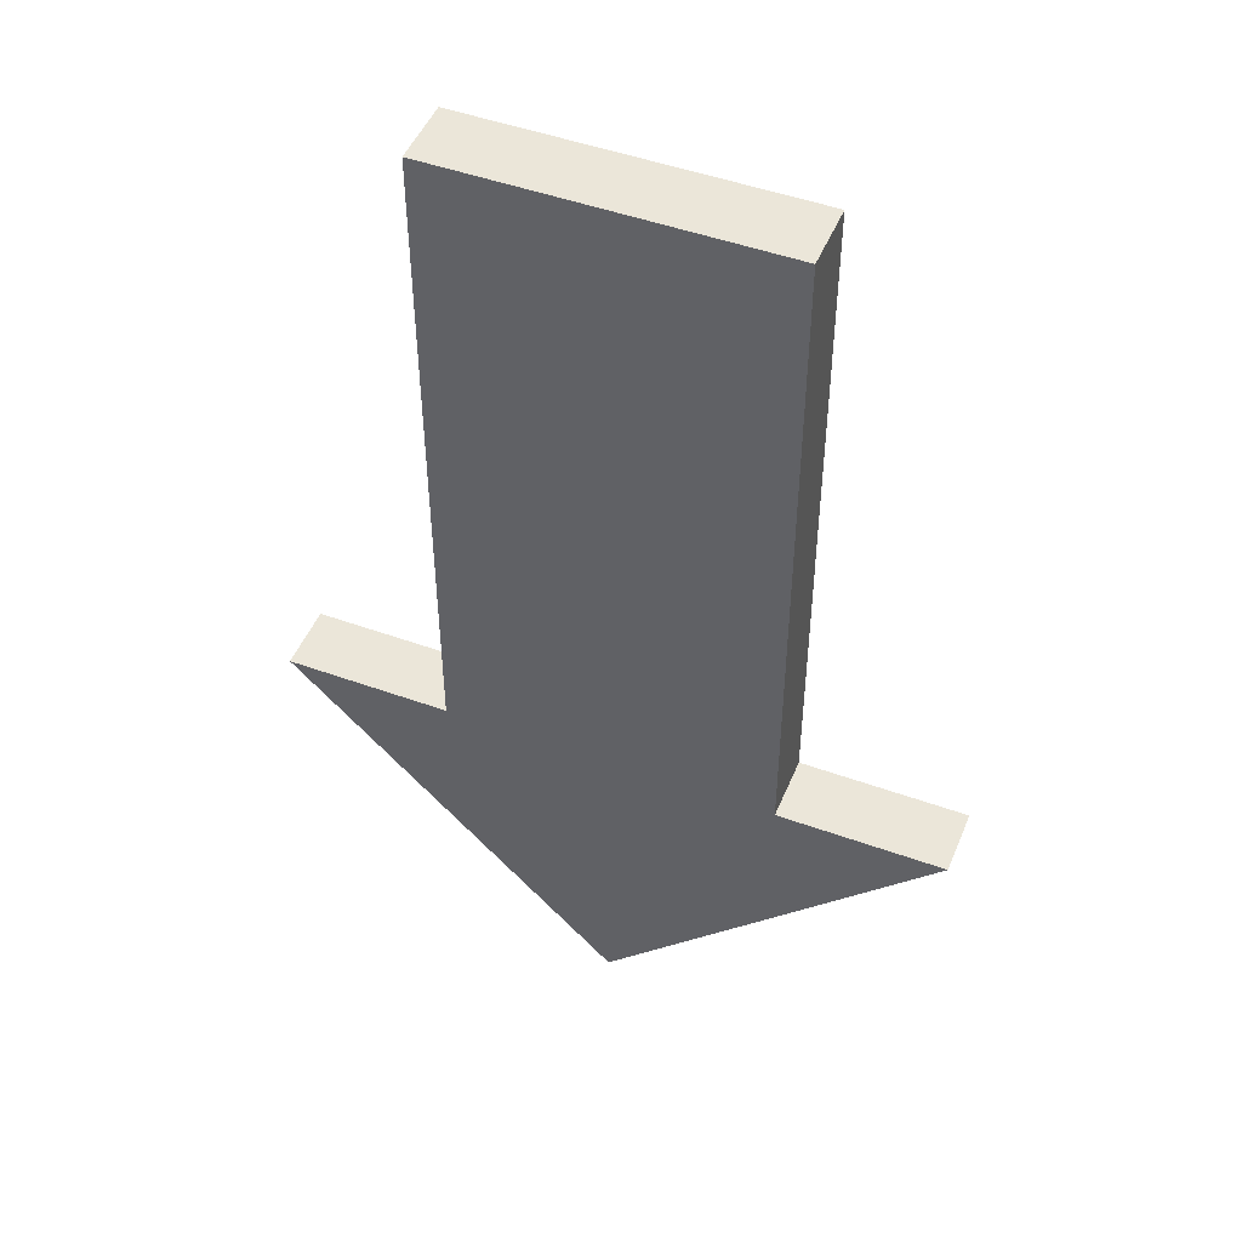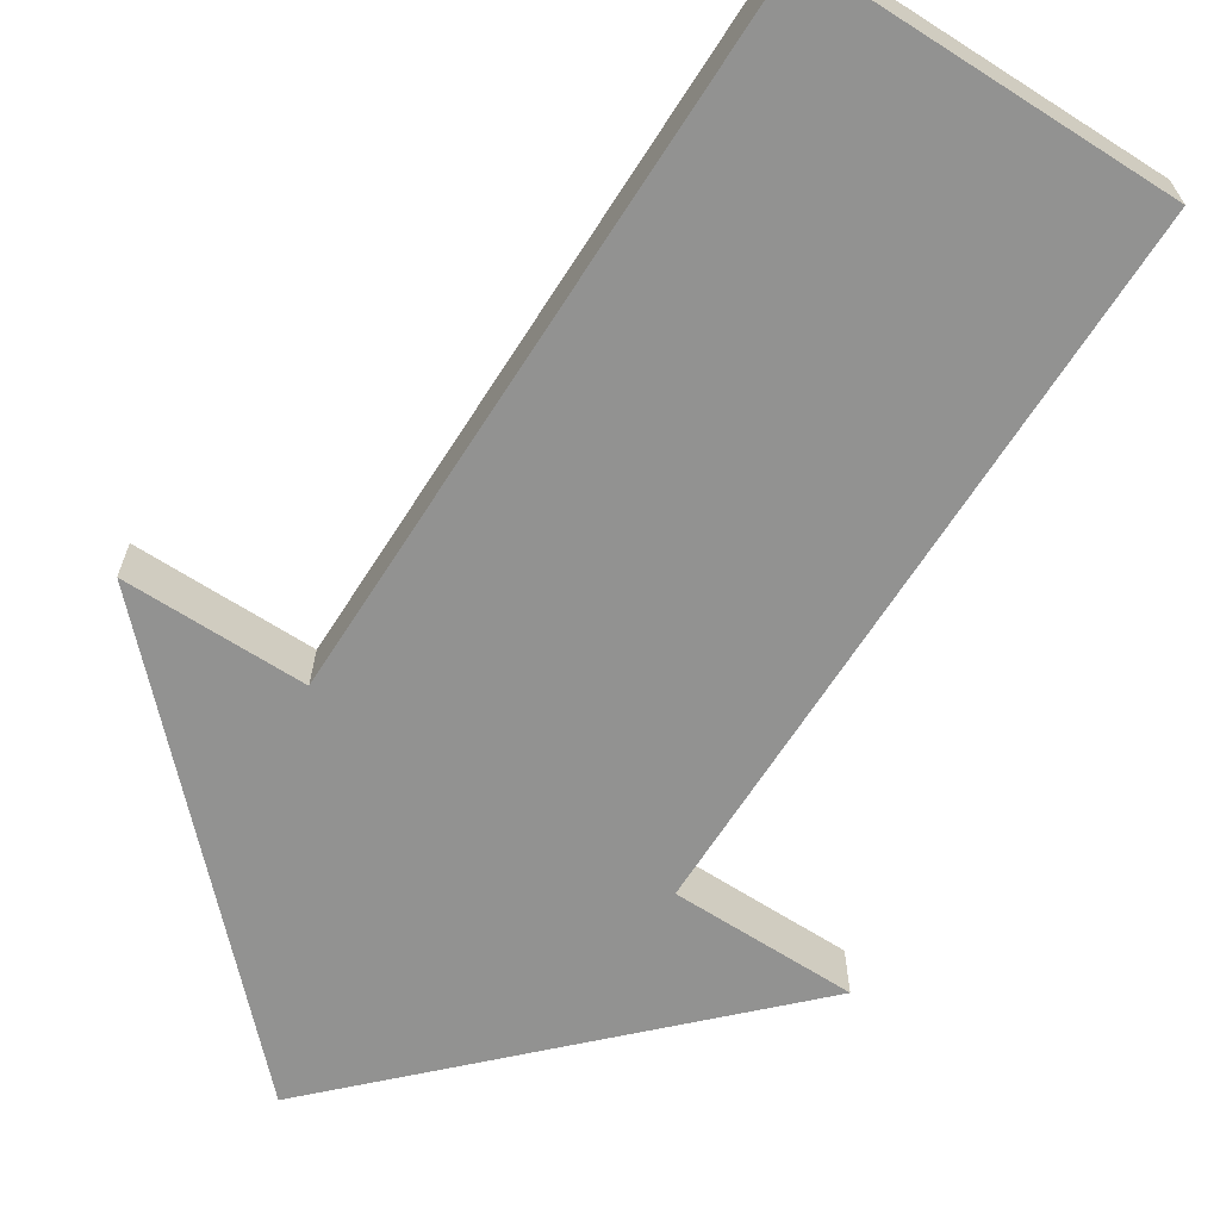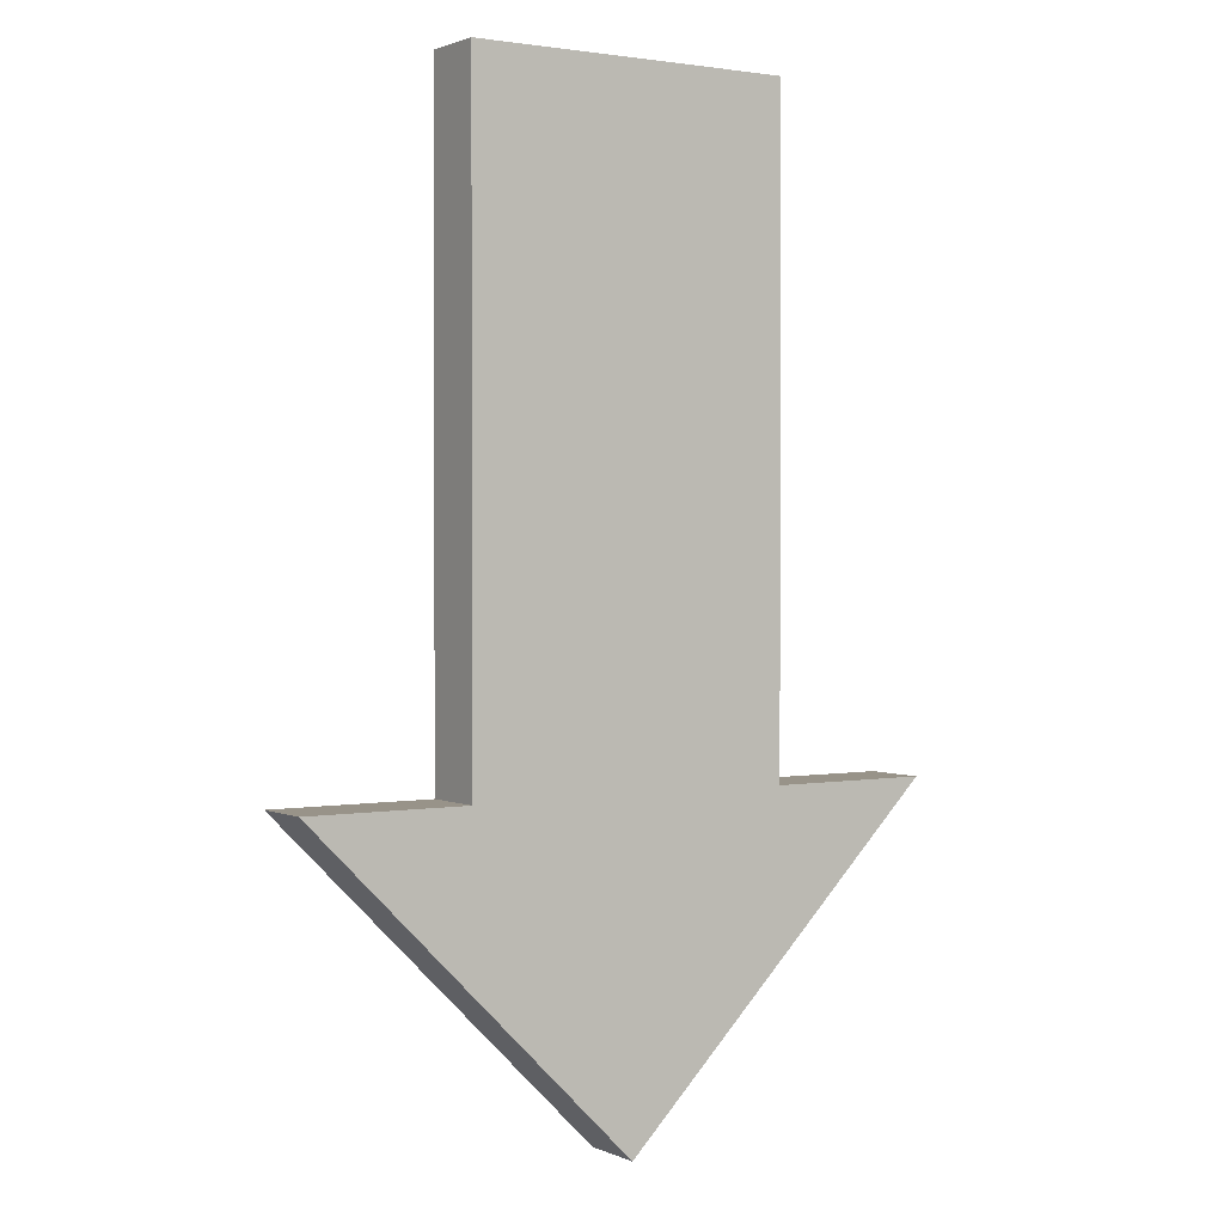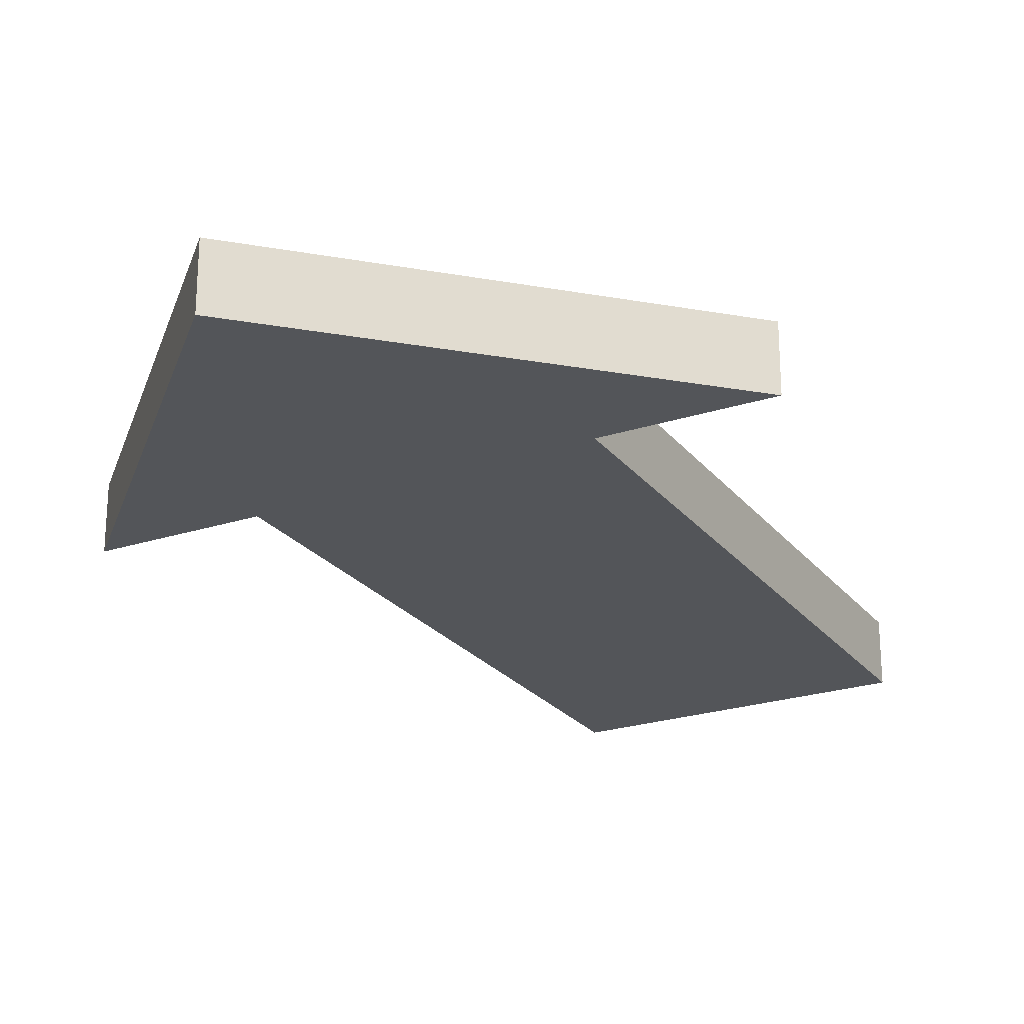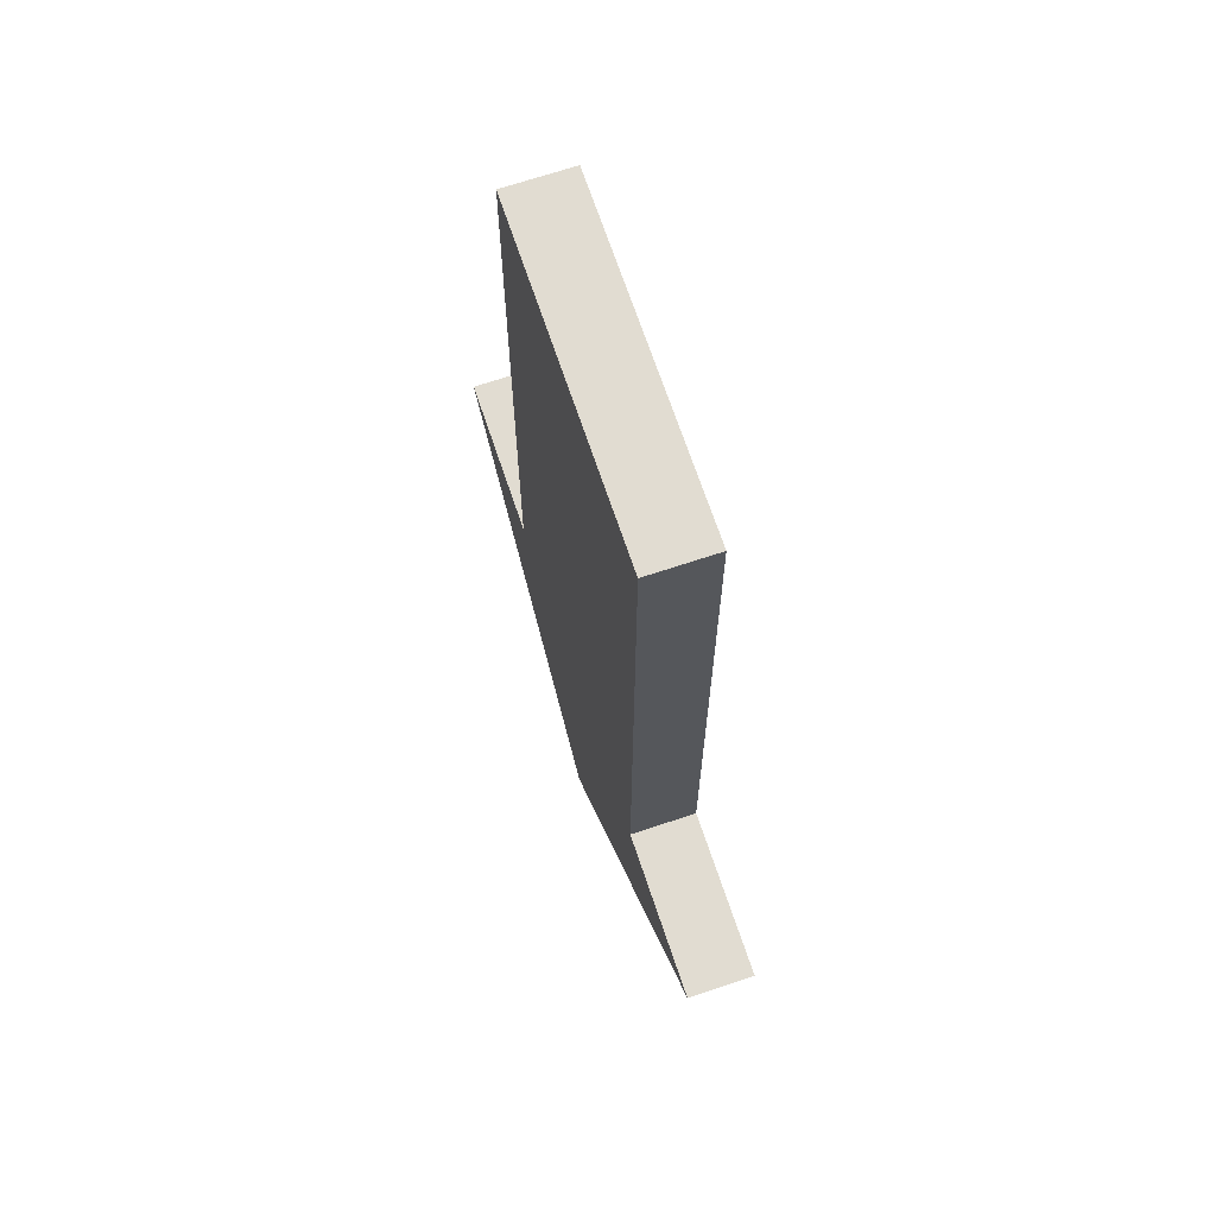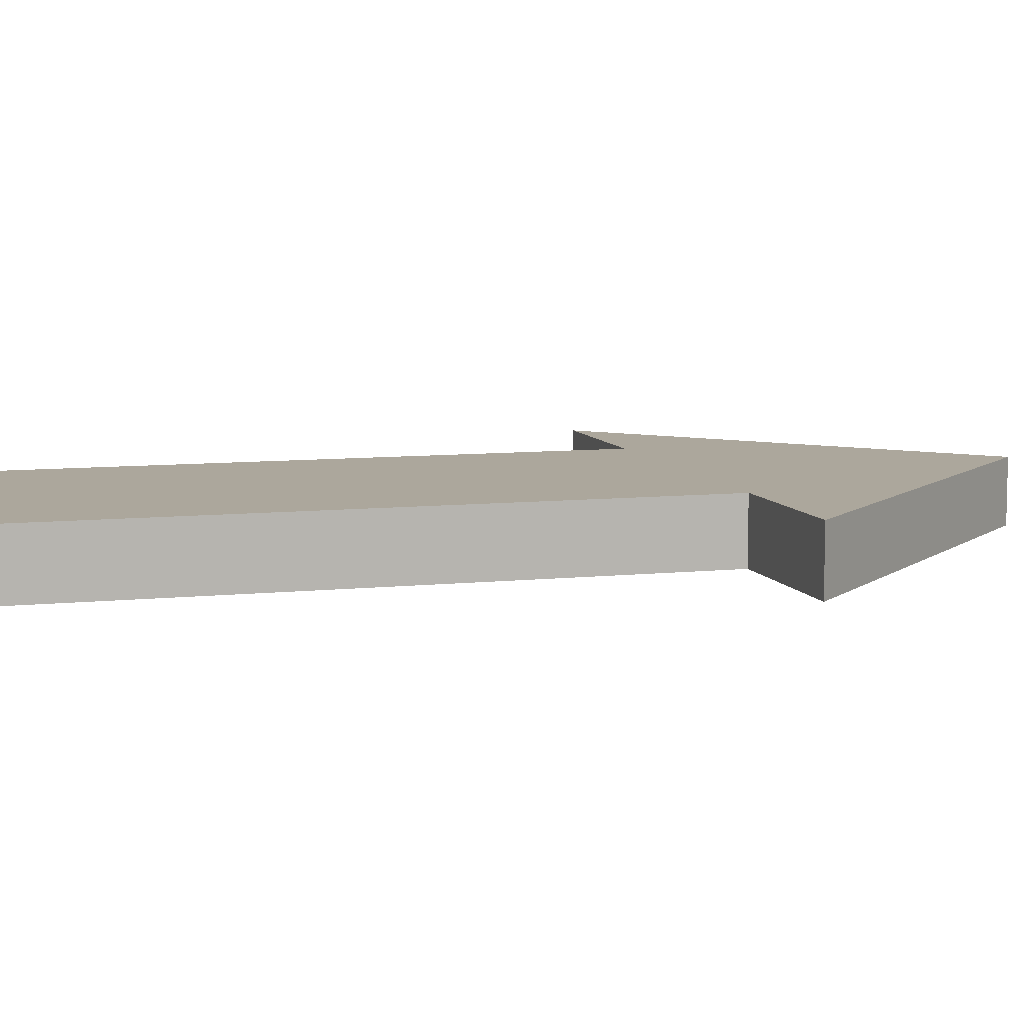
<metadata>
{"format":"obj","ext":"obj","renderer":"f3d","projection":"perspective","resolution":1024,"background":"white","views":[{"elev":48.4,"azim":-158.0,"up":"+Z"},{"elev":-66.3,"azim":-32.7,"up":"+Y"},{"elev":1.6,"azim":-33.3,"up":"+Z"},{"elev":-24.0,"azim":-151.6,"up":"+Y"},{"elev":69.0,"azim":71.5,"up":"+Z"},{"elev":8.3,"azim":73.7,"up":"+Y"}]}
</metadata>
<code>
o Box1
v 0.5 0.05 -0.4939
v -0.5 0.05 -0.4939
v -0.5 -0.05 -0.4939
v 0.5 0.05 -0.4939
v -0.5 -0.05 -0.4939
v 0.5 -0.05 -0.4939
v 0.5 0.05 -0.4939
v 0.5 -0.05 -0.4939
v 0.000517 -0.05 -0.9939
v 0.5 0.05 -0.4939
v 0.000517 -0.05 -0.9939
v 0.000517 0.05 -0.9939
v -0.5 -0.05 -0.4939
v -0.5 0.05 -0.4939
v 0.000517 0.05 -0.9939
v -0.5 -0.05 -0.4939
v 0.000517 0.05 -0.9939
v 0.000517 -0.05 -0.9939
v 0.5 -0.05 -0.4939
v -0.5 -0.05 -0.4939
v 0.000517 -0.05 -0.9939
v 0.000517 0.05 -0.9939
v -0.5 0.05 -0.4939
v 0.5 0.05 -0.4939
f 1 2 3
f 4 5 6
f 7 8 9
f 10 11 12
f 13 14 15
f 16 17 18
f 19 20 21
f 22 23 24
o Box
v 0.25 -0.05 -0.5
v -0.25 -0.05 -0.5
v -0.25 0.05 -0.5
v 0.25 -0.05 -0.5
v -0.25 0.05 -0.5
v 0.25 0.05 -0.5
v 0.25 0.05 0.5
v -0.25 0.05 0.5
v -0.25 -0.05 0.5
v 0.25 0.05 0.5
v -0.25 -0.05 0.5
v 0.25 -0.05 0.5
v 0.25 0.05 0.5
v 0.25 -0.05 0.5
v 0.25 -0.05 -0.5
v 0.25 0.05 0.5
v 0.25 -0.05 -0.5
v 0.25 0.05 -0.5
v -0.25 -0.05 0.5
v -0.25 0.05 0.5
v -0.25 0.05 -0.5
v -0.25 -0.05 0.5
v -0.25 0.05 -0.5
v -0.25 -0.05 -0.5
v 0.25 -0.05 0.5
v -0.25 -0.05 0.5
v -0.25 -0.05 -0.5
v 0.25 -0.05 0.5
v -0.25 -0.05 -0.5
v 0.25 -0.05 -0.5
v 0.25 0.05 -0.5
v -0.25 0.05 -0.5
v -0.25 0.05 0.5
v 0.25 0.05 -0.5
v -0.25 0.05 0.5
v 0.25 0.05 0.5
f 25 26 27
f 28 29 30
f 31 32 33
f 34 35 36
f 37 38 39
f 40 41 42
f 43 44 45
f 46 47 48
f 49 50 51
f 52 53 54
f 55 56 57
f 58 59 60

</code>
